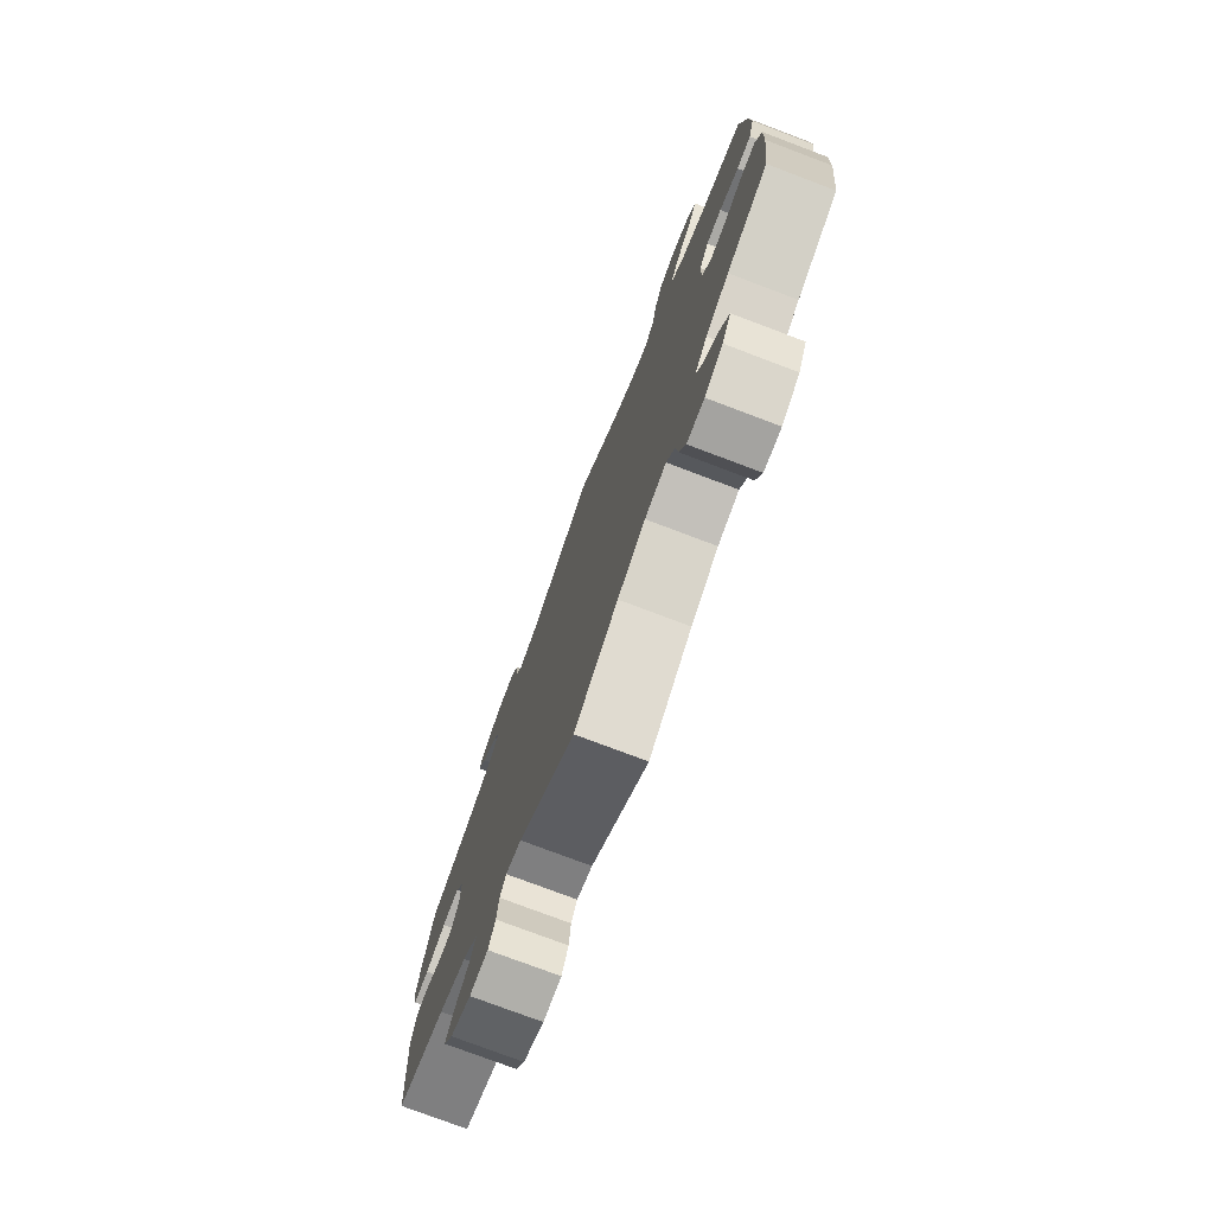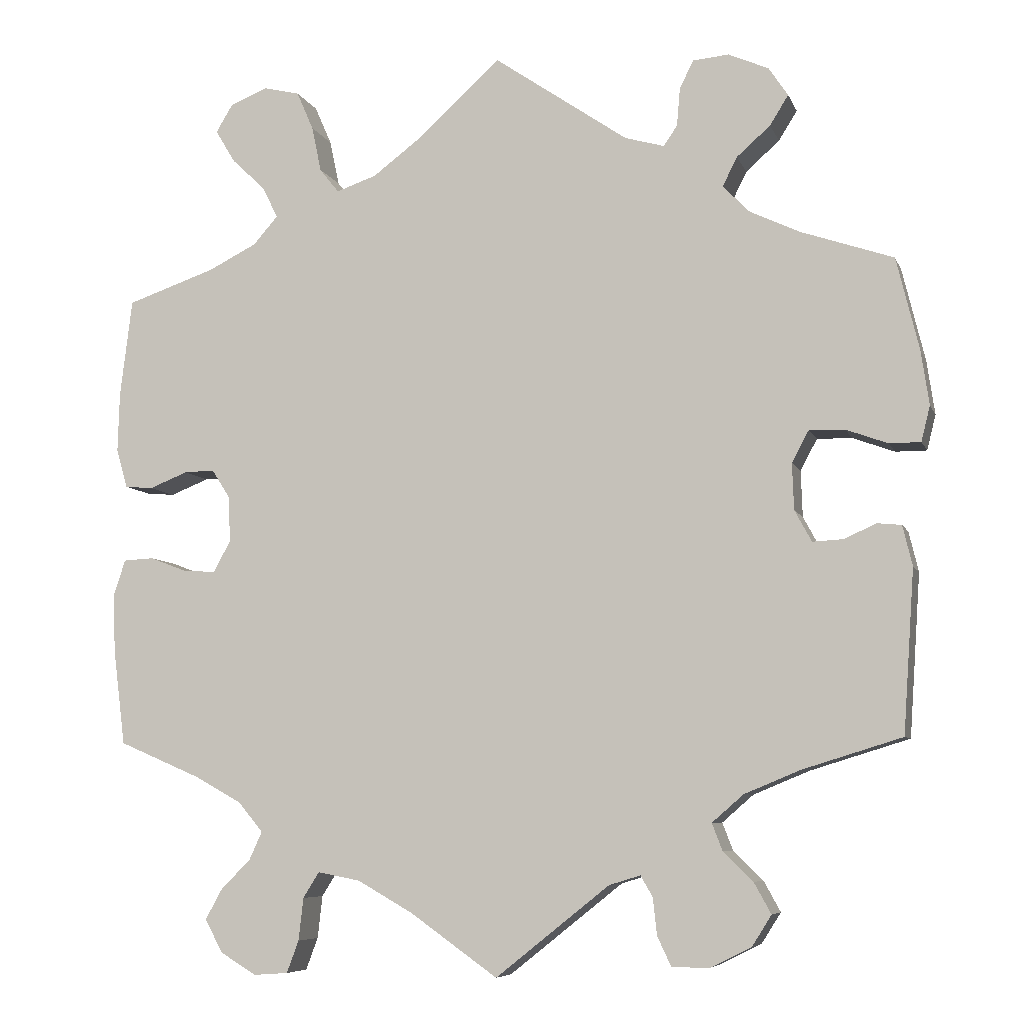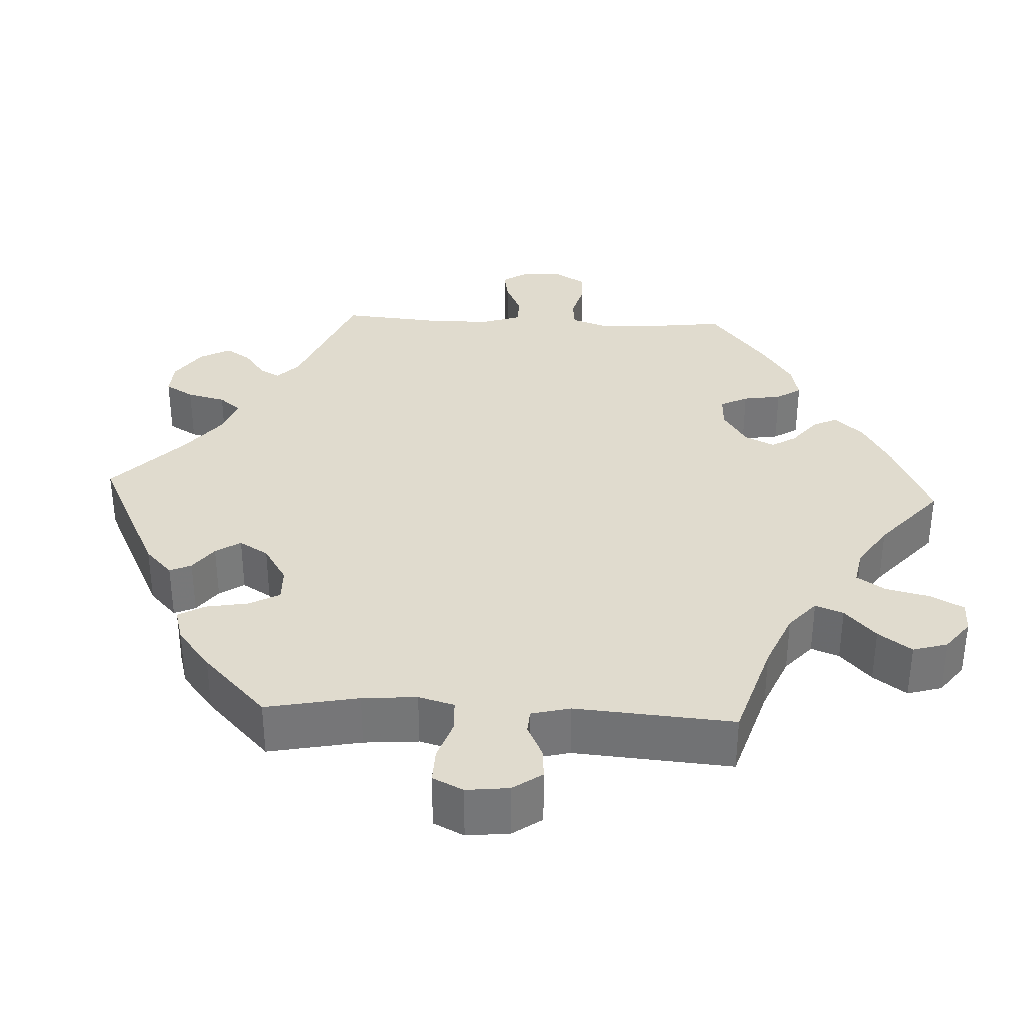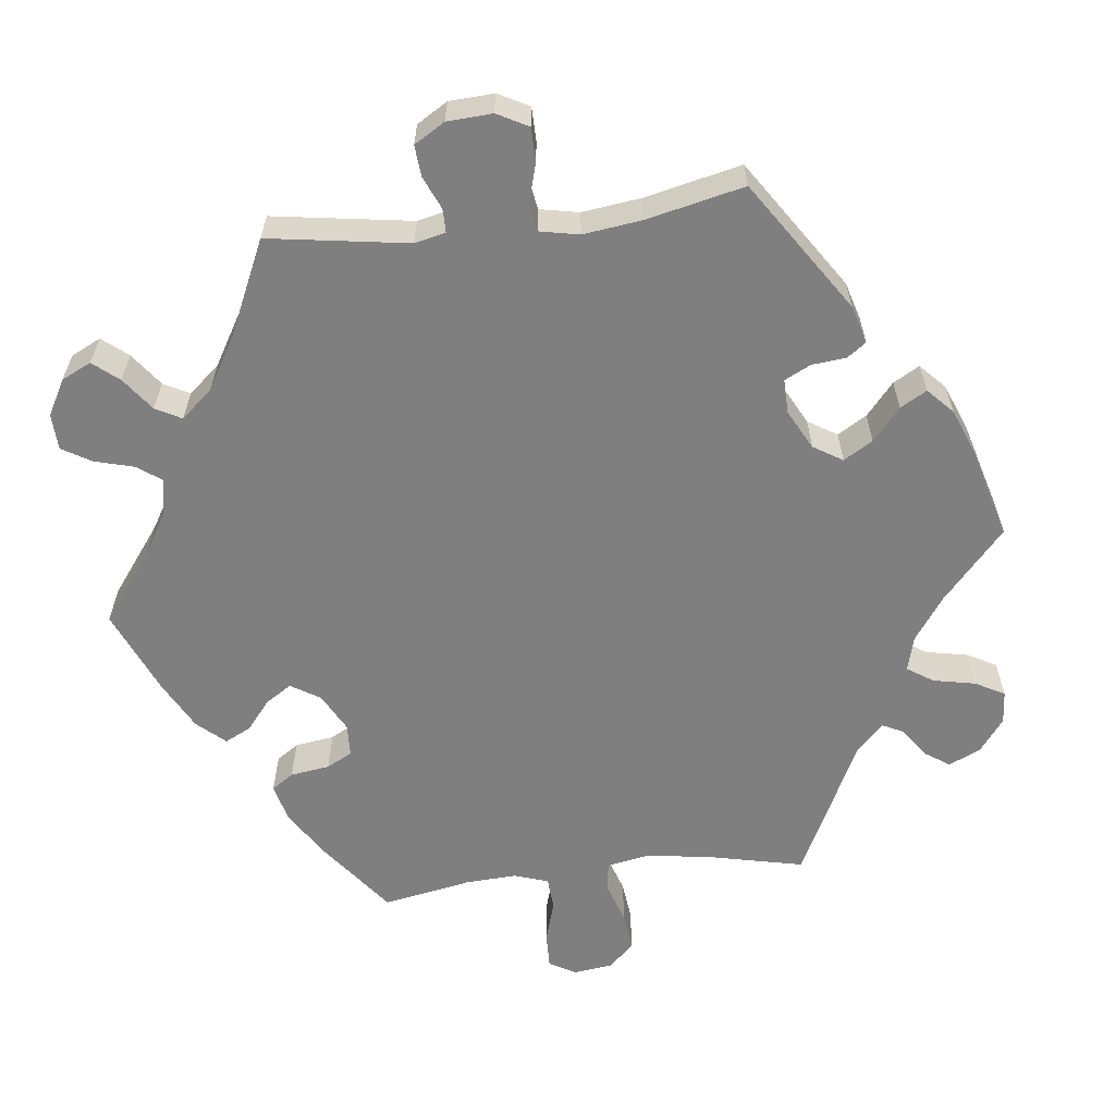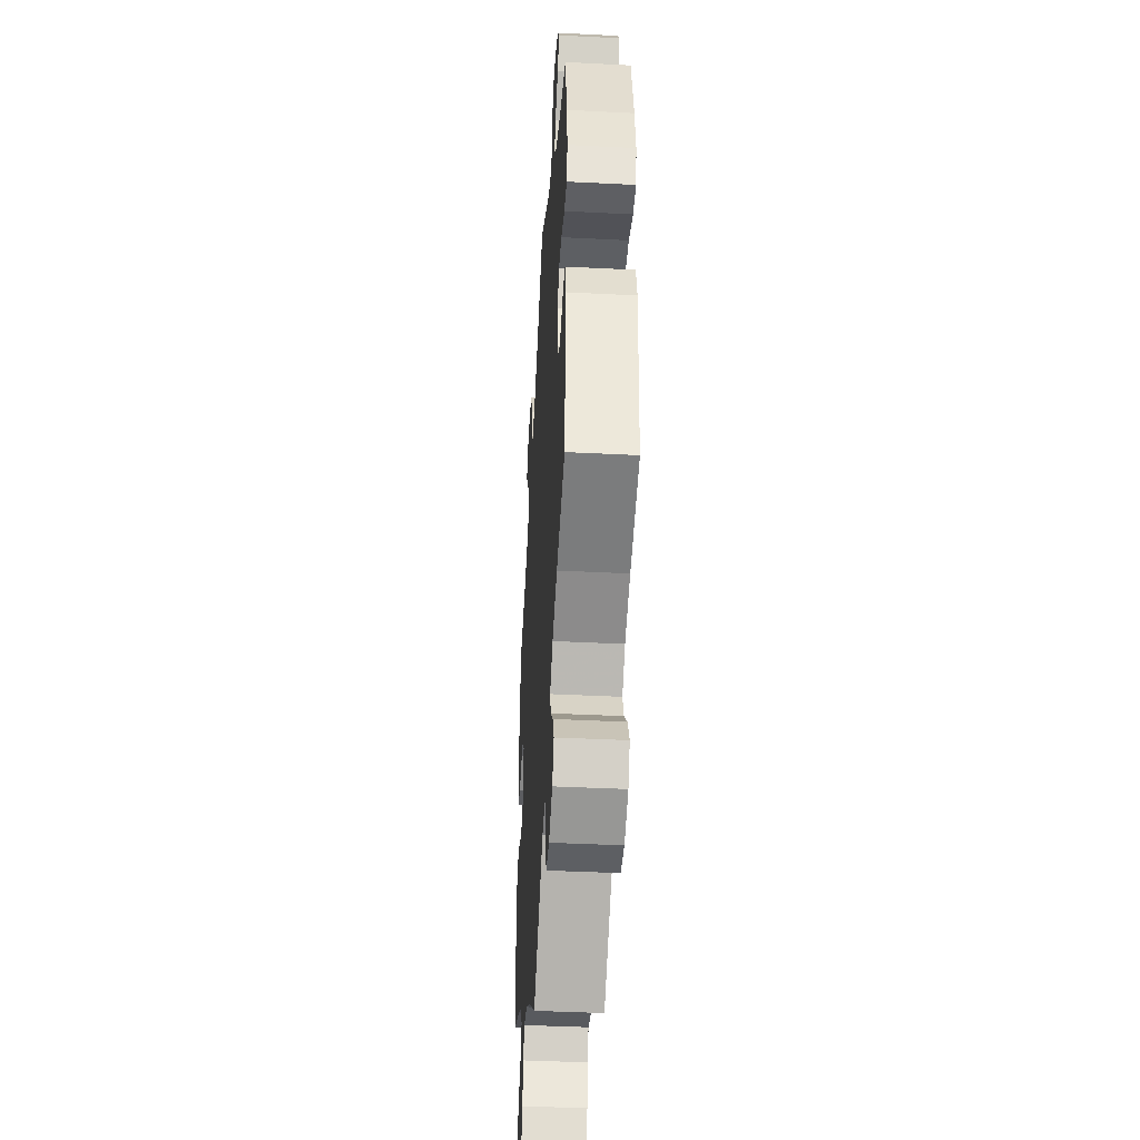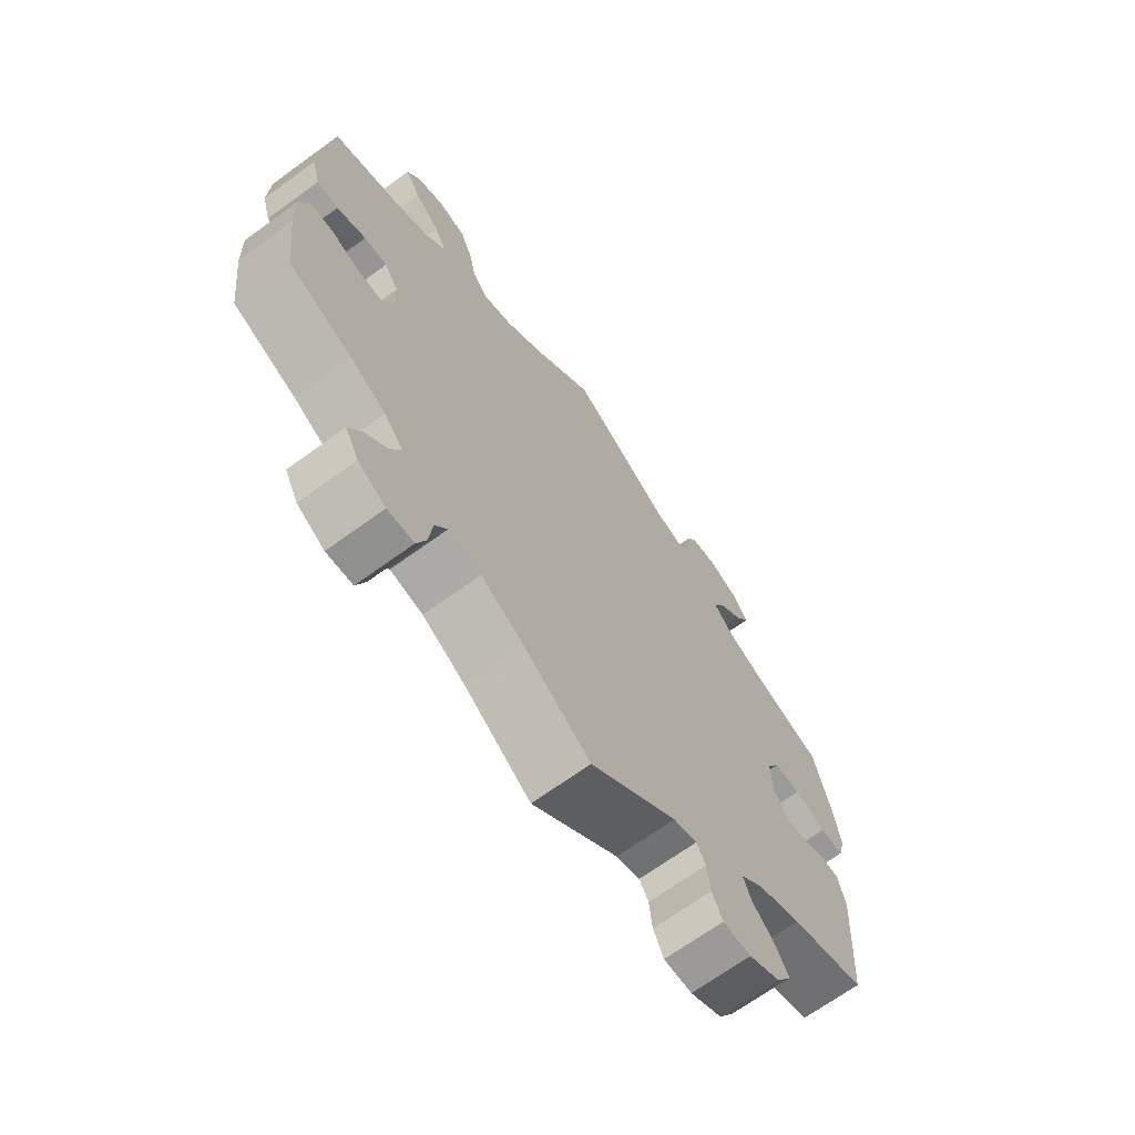
<metadata>
{"format":"obj","ext":"obj","renderer":"f3d","projection":"perspective","resolution":1024,"background":"white","views":[{"elev":-76.8,"azim":69.3,"up":"+Z"},{"elev":-7.1,"azim":-164.6,"up":"+Z"},{"elev":33.5,"azim":-27.2,"up":"+Y"},{"elev":-59.8,"azim":-143.5,"up":"+Y"},{"elev":-41.4,"azim":-93.5,"up":"+Z"},{"elev":-68.6,"azim":126.0,"up":"+Z"}]}
</metadata>
<code>
v 0.398 0.07 -0.333
v 0.34 0.07 -0.365
v 0.309 0.07 -0.402
v 0.325 0.07 -0.437
v 0.362 0.07 -0.474
v 0.383 0.07 -0.512
v 0.361 0.07 -0.553
v 0.316 0.07 -0.58
v 0.273 0.07 -0.577
v 0.258 0.07 -0.537
v 0.252 0.07 -0.484
v 0.232 0.07 -0.452
v 0.179 0.07 -0.462
v 0.11 0.07 -0.501
v 0.001 0.07 -0.578
v -0.141 0.07 -0.465
v -0.18 0.07 -0.453
v -0.195 0.07 -0.479
v -0.2 0.07 -0.525
v -0.217 0.07 -0.561
v -0.263 0.07 -0.562
v -0.315 0.07 -0.536
v -0.339 0.07 -0.498
v -0.318 0.07 -0.46
v -0.281 0.07 -0.424
v -0.268 0.07 -0.39
v -0.307 0.07 -0.356
v -0.377 0.07 -0.327
v -0.5 0.07 -0.289
v -0.514 0.07 -0.087
v -0.502 0.07 -0.037
v -0.472 0.07 -0.034
v -0.432 0.07 -0.052
v -0.394 0.07 -0.054
v -0.373 0.07 -0.015
v -0.371 0.07 0.043
v -0.392 0.07 0.082
v -0.436 0.07 0.081
v -0.488 0.07 0.062
v -0.527 0.07 0.062
v -0.538 0.07 0.106
v -0.528 0.07 0.174
v -0.5 0.07 0.289
v -0.386 0.07 0.328
v -0.323 0.07 0.358
v -0.29 0.07 0.392
v -0.308 0.07 0.428
v -0.35 0.07 0.465
v -0.373 0.07 0.502
v -0.349 0.07 0.538
v -0.299 0.07 0.56
v -0.254 0.07 0.556
v -0.237 0.07 0.521
v -0.233 0.07 0.474
v -0.216 0.07 0.449
v -0.167 0.07 0.463
v 0 0.07 0.578
v 0.101 0.07 0.486
v 0.165 0.07 0.438
v 0.215 0.07 0.421
v 0.239 0.07 0.451
v 0.251 0.07 0.508
v 0.272 0.07 0.556
v 0.317 0.07 0.567
v 0.364 0.07 0.548
v 0.385 0.07 0.513
v 0.36 0.07 0.472
v 0.318 0.07 0.432
v 0.299 0.07 0.393
v 0.33 0.07 0.358
v 0.39 0.07 0.328
v 0.501 0.07 0.29
v 0.516 0.07 0.167
v 0.518 0.07 0.094
v 0.504 0.07 0.045
v 0.469 0.07 0.042
v 0.421 0.07 0.061
v 0.383 0.07 0.062
v 0.36 0.07 0.026
v 0.358 0.07 -0.031
v 0.379 0.07 -0.07
v 0.419 0.07 -0.068
v 0.466 0.07 -0.05
v 0.504 0.07 -0.052
v 0.519 0.07 -0.098
v 0.516 0.07 -0.17
v 0.501 0.07 -0.289
v 0.398 0 -0.333
v 0.34 0 -0.365
v 0.309 0 -0.402
v 0.325 0 -0.437
v 0.362 0 -0.474
v 0.383 0 -0.512
v 0.361 0 -0.553
v 0.316 0 -0.58
v 0.273 0 -0.577
v 0.258 0 -0.537
v 0.252 0 -0.484
v 0.232 0 -0.452
v 0.179 0 -0.462
v 0.11 0 -0.501
v 0.001 0 -0.578
v -0.141 0 -0.465
v -0.18 0 -0.453
v -0.195 0 -0.479
v -0.2 0 -0.525
v -0.217 0 -0.561
v -0.263 0 -0.562
v -0.315 0 -0.536
v -0.339 0 -0.498
v -0.318 0 -0.46
v -0.281 0 -0.424
v -0.268 0 -0.39
v -0.307 0 -0.356
v -0.377 0 -0.327
v -0.5 0 -0.289
v -0.514 0 -0.087
v -0.502 0 -0.037
v -0.472 0 -0.034
v -0.432 0 -0.052
v -0.394 0 -0.054
v -0.373 0 -0.015
v -0.371 0 0.043
v -0.392 0 0.082
v -0.436 0 0.081
v -0.488 0 0.062
v -0.527 0 0.062
v -0.538 0 0.106
v -0.528 0 0.174
v -0.5 0 0.289
v -0.386 0 0.328
v -0.323 0 0.358
v -0.29 0 0.392
v -0.308 0 0.428
v -0.35 0 0.465
v -0.373 0 0.502
v -0.349 0 0.538
v -0.299 0 0.56
v -0.254 0 0.556
v -0.237 0 0.521
v -0.233 0 0.474
v -0.216 0 0.449
v -0.167 0 0.463
v 0 0 0.578
v 0.101 0 0.486
v 0.165 0 0.438
v 0.215 0 0.421
v 0.239 0 0.451
v 0.251 0 0.508
v 0.272 0 0.556
v 0.317 0 0.567
v 0.364 0 0.548
v 0.385 0 0.513
v 0.36 0 0.472
v 0.318 0 0.432
v 0.299 0 0.393
v 0.33 0 0.358
v 0.39 0 0.328
v 0.501 0 0.29
v 0.516 0 0.167
v 0.518 0 0.094
v 0.504 0 0.045
v 0.469 0 0.042
v 0.421 0 0.061
v 0.383 0 0.062
v 0.36 0 0.026
v 0.358 0 -0.031
v 0.379 0 -0.07
v 0.419 0 -0.068
v 0.466 0 -0.05
v 0.504 0 -0.052
v 0.519 0 -0.098
v 0.516 0 -0.17
v 0.501 0 -0.289
f 86 87 1
f 85 86 1 2
f 82 83 84 85
f 81 82 85 2
f 80 81 2 3
f 79 80 3
f 74 75 76 77
f 74 77 78
f 71 72 73 74
f 70 71 74 78
f 69 70 78 79
f 65 66 67 68
f 65 68 69
f 64 65 69
f 61 62 63 64
f 61 64 69
f 60 61 69 79
f 56 57 58
f 55 56 58 59
f 51 52 53 54
f 51 54 55
f 50 51 55
f 47 48 49 50
f 46 47 50 55
f 45 46 55 59
f 41 42 43 44
f 38 39 40 41
f 37 38 41 44
f 36 37 44 45
f 30 31 32 33
f 28 29 30 33
f 27 28 33 34
f 26 27 34 35
f 22 23 24 25
f 22 25 26
f 21 22 26
f 18 19 20 21
f 17 18 21 26
f 16 17 26 35
f 14 15 16 35
f 8 9 10 11
f 8 11 12
f 7 8 12
f 4 5 6 7
f 3 4 7 12
f 79 3 12 13
f 45 59 60 79
f 35 36 45 79
f 13 14 35 79
f 88 174 173
f 89 88 173 172
f 172 171 170 169
f 89 172 169 168
f 90 89 168 167
f 90 167 166
f 164 163 162 161
f 165 164 161
f 161 160 159 158
f 165 161 158 157
f 166 165 157 156
f 155 154 153 152
f 156 155 152
f 156 152 151
f 151 150 149 148
f 156 151 148
f 166 156 148 147
f 145 144 143
f 146 145 143 142
f 141 140 139 138
f 142 141 138
f 142 138 137
f 137 136 135 134
f 142 137 134 133
f 146 142 133 132
f 131 130 129 128
f 128 127 126 125
f 131 128 125 124
f 132 131 124 123
f 120 119 118 117
f 120 117 116 115
f 121 120 115 114
f 122 121 114 113
f 112 111 110 109
f 113 112 109
f 113 109 108
f 108 107 106 105
f 113 108 105 104
f 122 113 104 103
f 122 103 102 101
f 98 97 96 95
f 99 98 95
f 99 95 94
f 94 93 92 91
f 99 94 91 90
f 100 99 90 166
f 166 147 146 132
f 166 132 123 122
f 166 122 101 100
f 1 88 89 2
f 2 89 90 3
f 3 90 91 4
f 4 91 92 5
f 5 92 93 6
f 6 93 94 7
f 7 94 95 8
f 8 95 96 9
f 9 96 97 10
f 10 97 98 11
f 11 98 99 12
f 12 99 100 13
f 13 100 101 14
f 14 101 102 15
f 15 102 103 16
f 16 103 104 17
f 17 104 105 18
f 18 105 106 19
f 19 106 107 20
f 20 107 108 21
f 21 108 109 22
f 22 109 110 23
f 23 110 111 24
f 24 111 112 25
f 25 112 113 26
f 26 113 114 27
f 27 114 115 28
f 28 115 116 29
f 29 116 117 30
f 30 117 118 31
f 31 118 119 32
f 32 119 120 33
f 33 120 121 34
f 34 121 122 35
f 35 122 123 36
f 36 123 124 37
f 37 124 125 38
f 38 125 126 39
f 39 126 127 40
f 40 127 128 41
f 41 128 129 42
f 42 129 130 43
f 43 130 131 44
f 44 131 132 45
f 45 132 133 46
f 46 133 134 47
f 47 134 135 48
f 48 135 136 49
f 49 136 137 50
f 50 137 138 51
f 51 138 139 52
f 52 139 140 53
f 53 140 141 54
f 54 141 142 55
f 55 142 143 56
f 56 143 144 57
f 57 144 145 58
f 58 145 146 59
f 59 146 147 60
f 60 147 148 61
f 61 148 149 62
f 62 149 150 63
f 63 150 151 64
f 64 151 152 65
f 65 152 153 66
f 66 153 154 67
f 67 154 155 68
f 68 155 156 69
f 69 156 157 70
f 70 157 158 71
f 71 158 159 72
f 72 159 160 73
f 73 160 161 74
f 74 161 162 75
f 75 162 163 76
f 76 163 164 77
f 77 164 165 78
f 78 165 166 79
f 79 166 167 80
f 80 167 168 81
f 81 168 169 82
f 82 169 170 83
f 83 170 171 84
f 84 171 172 85
f 85 172 173 86
f 86 173 174 87
f 87 174 88 1

</code>
